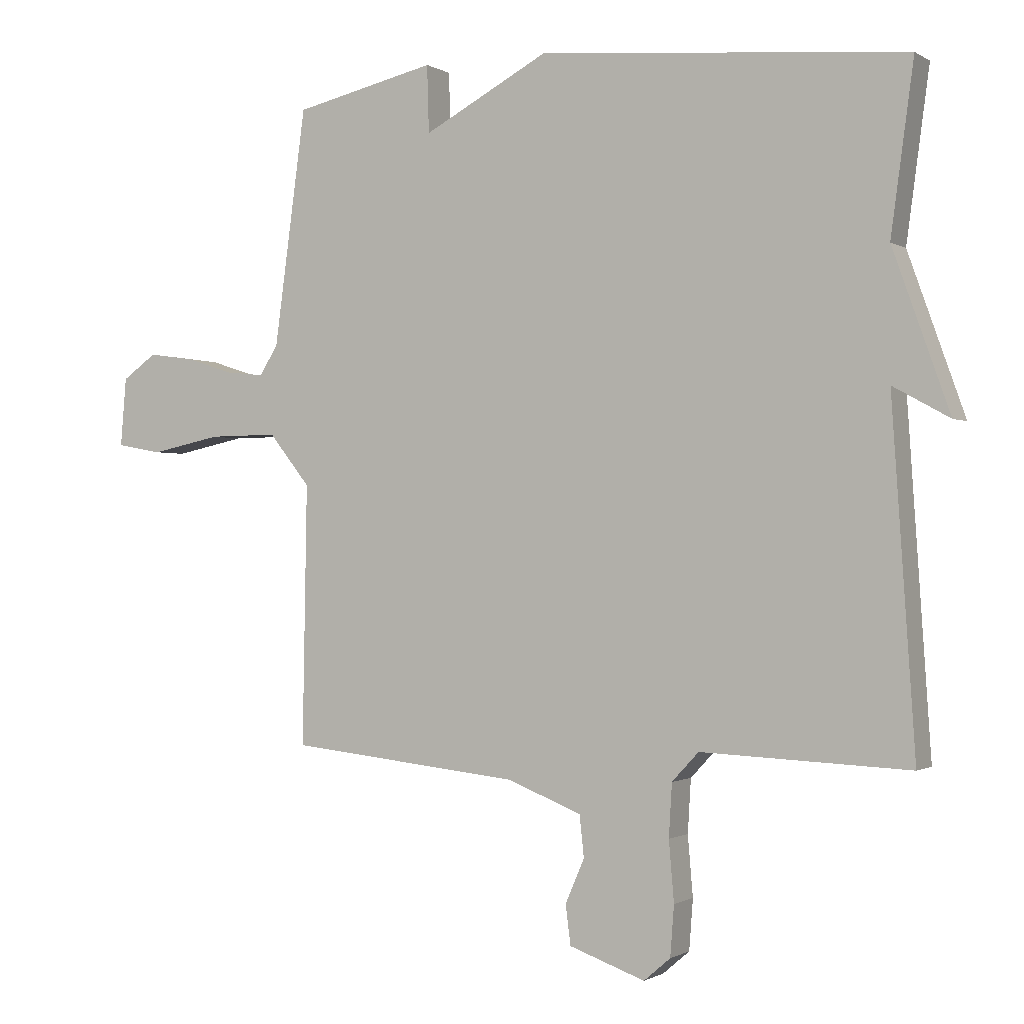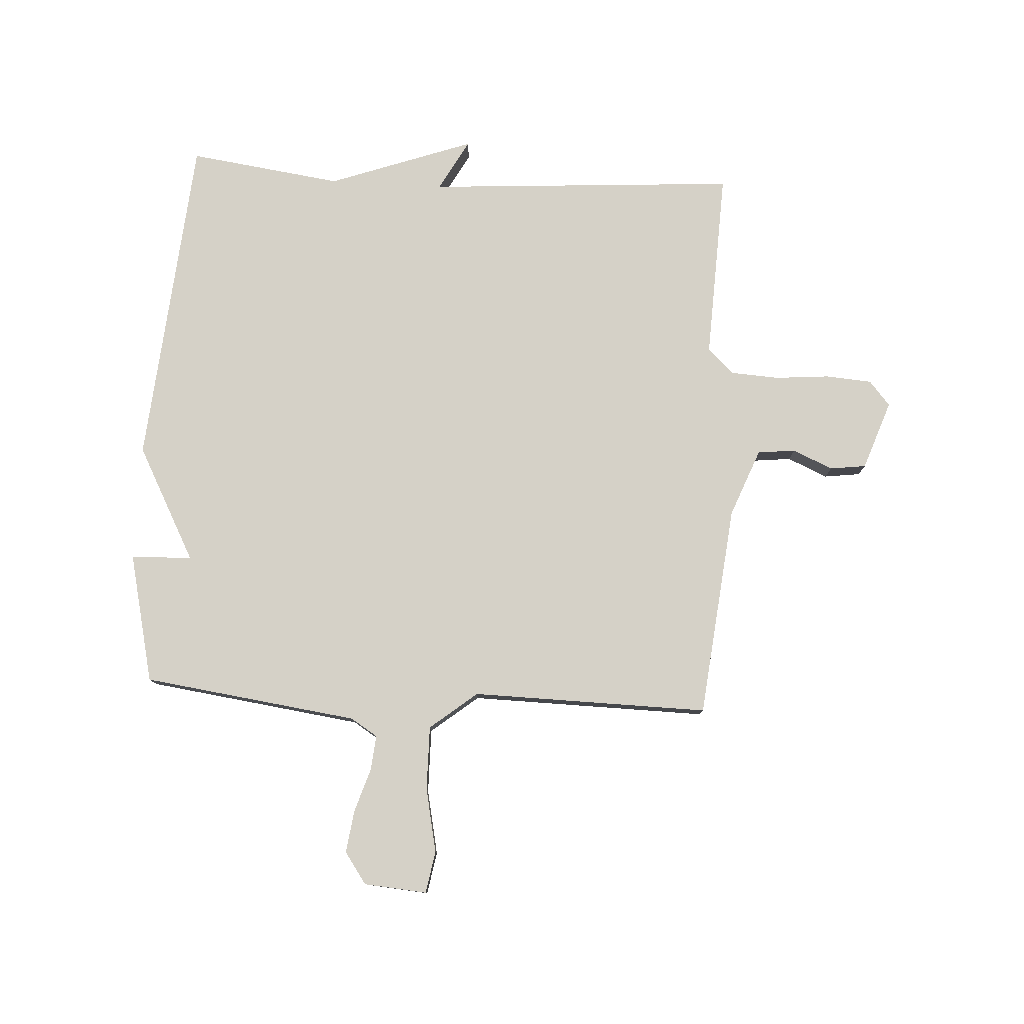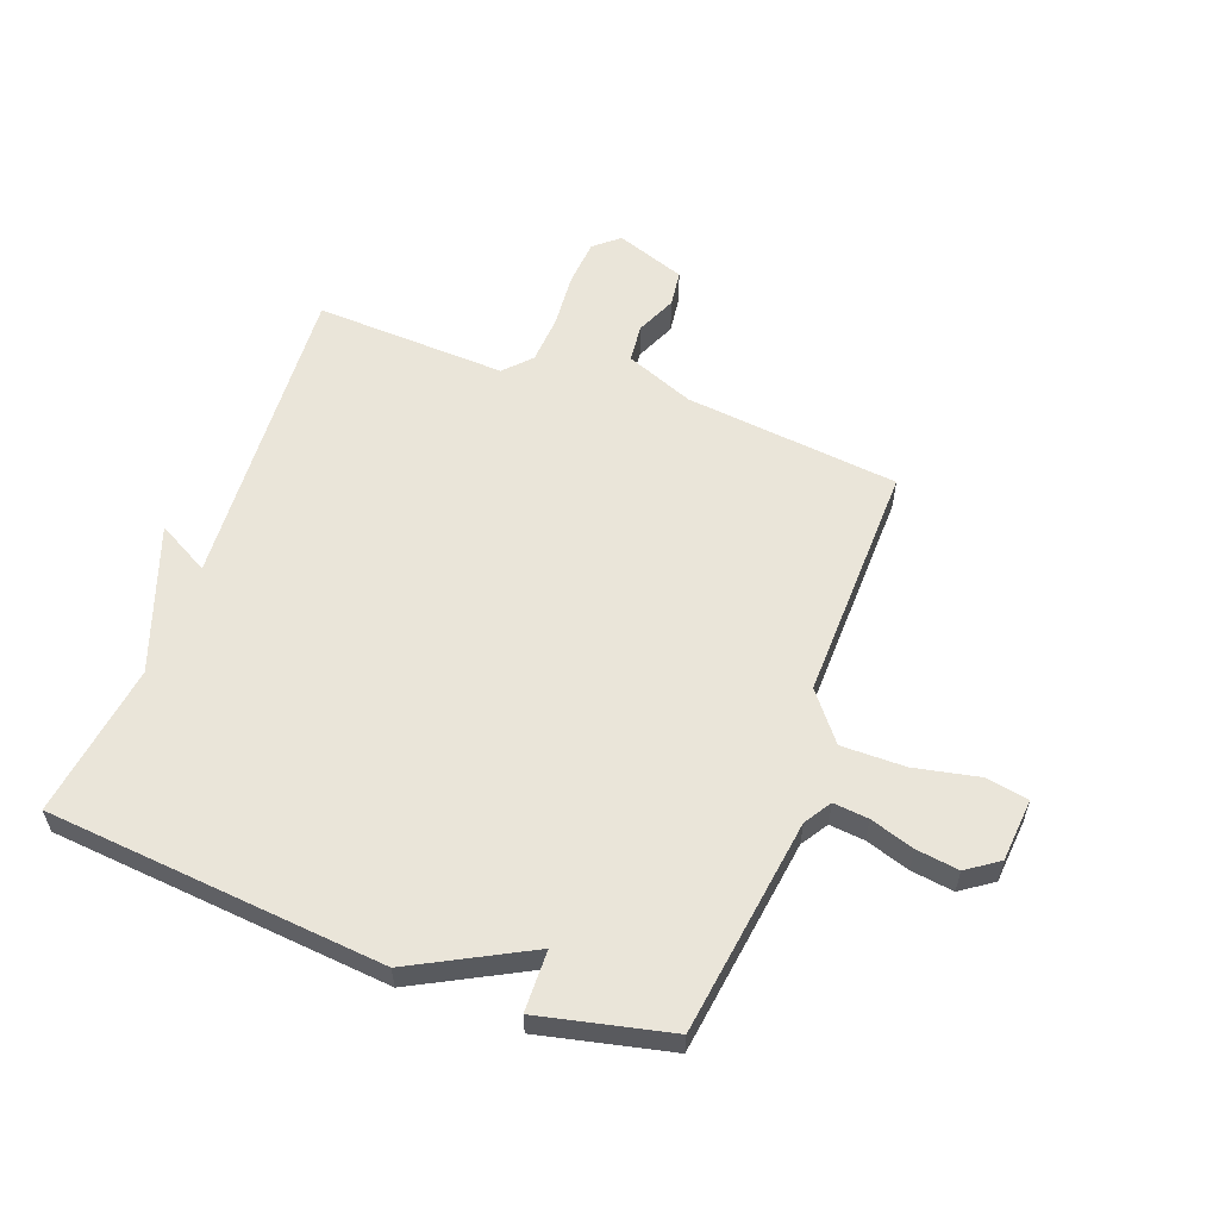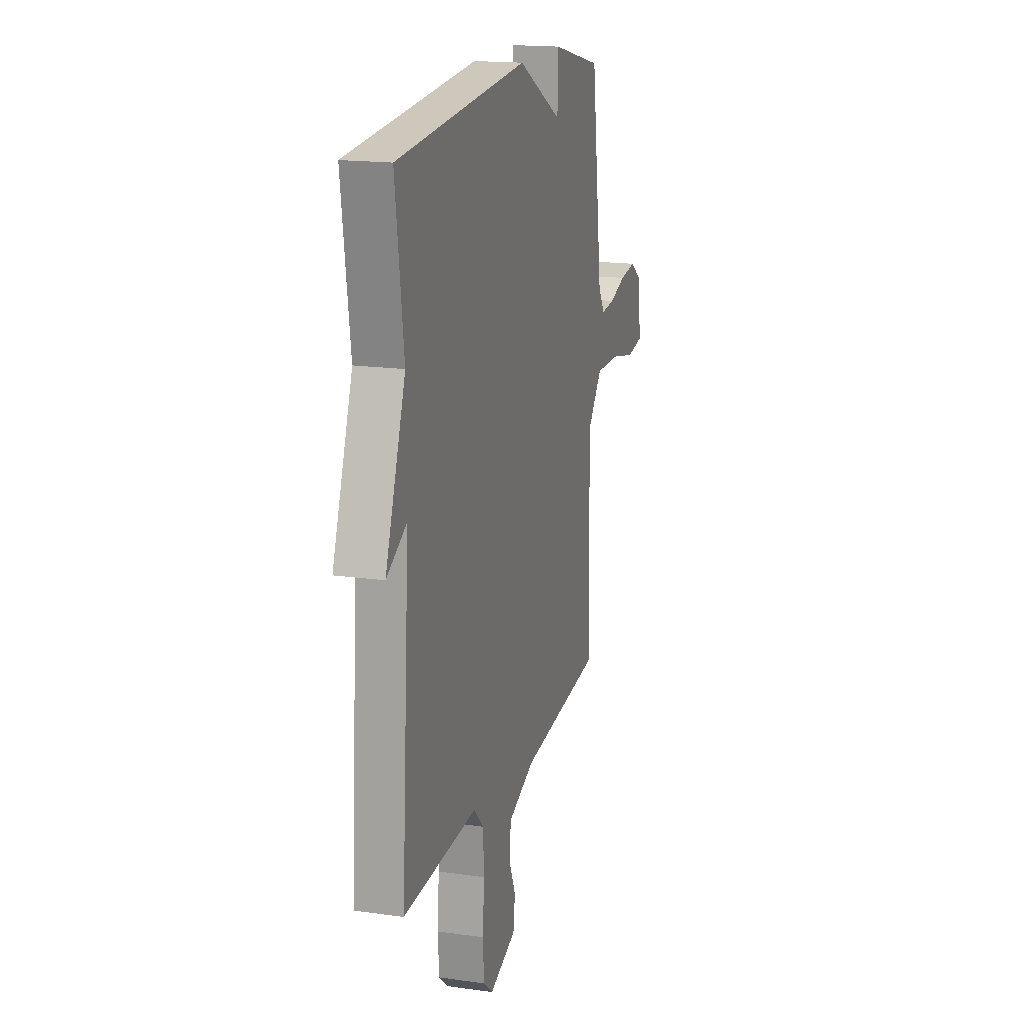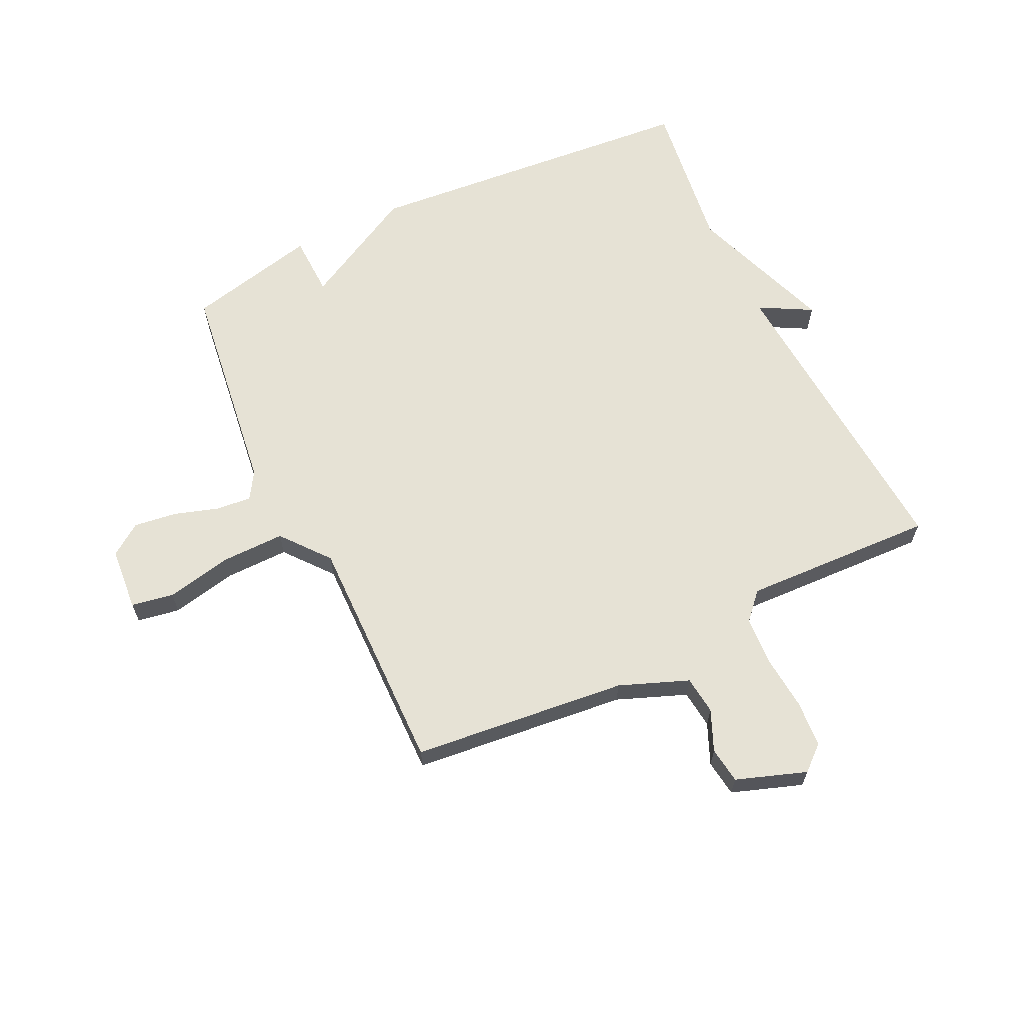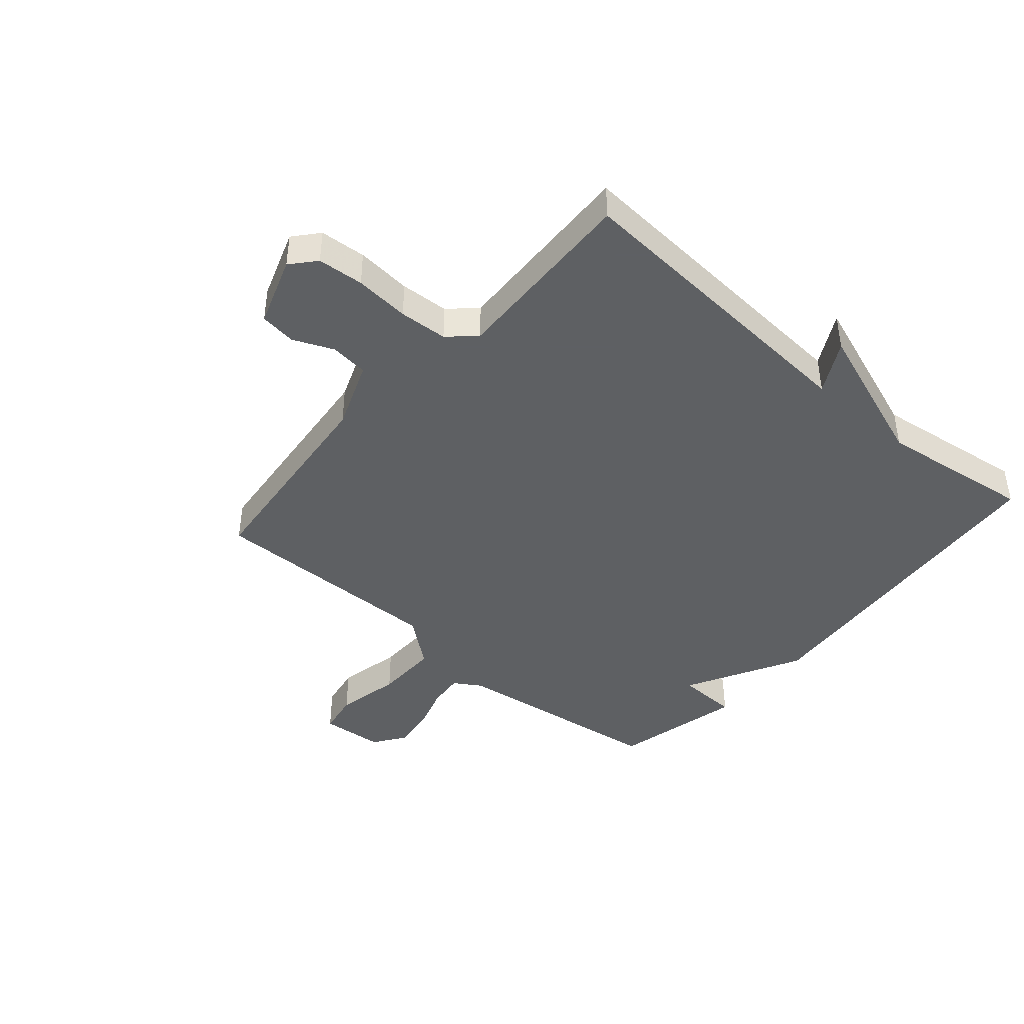
<metadata>
{"format":"obj","ext":"obj","renderer":"f3d","projection":"perspective","resolution":1024,"background":"white","views":[{"elev":-0.9,"azim":-152.8,"up":"+Z"},{"elev":78.8,"azim":93.2,"up":"+Y"},{"elev":57.8,"azim":20.5,"up":"+Y"},{"elev":17.2,"azim":-74.2,"up":"+Z"},{"elev":64.0,"azim":154.2,"up":"+Y"},{"elev":-42.7,"azim":-131.0,"up":"+Y"}]}
</metadata>
<code>
v -0.5 0.07 0.5
v 0.077 0.07 0.551
v 0.274 0.07 0.446
v 0.277 0.07 0.551
v 0.5 0.07 0.5
v 0.55 0.07 0.13
v 0.579 0.07 0.084
v 0.639 0.07 0.09
v 0.714 0.07 0.114
v 0.787 0.07 0.124
v 0.841 0.07 0.086
v 0.85 0.07 -0.022
v 0.778 0.07 -0.035
v 0.667 0.07 -0.012
v 0.558 0.07 -0.011
v 0.493 0.07 -0.092
v 0.5 0.07 -0.5
v 0.135 0.07 -0.539
v 0.018 0.07 -0.585
v 0.011 0.07 -0.65
v 0.041 0.07 -0.719
v 0.033 0.07 -0.781
v -0.086 0.07 -0.823
v -0.128 0.07 -0.787
v -0.134 0.07 -0.708
v -0.126 0.07 -0.614
v -0.131 0.07 -0.531
v -0.173 0.07 -0.486
v -0.5 0.07 -0.5
v -0.464 0.07 0.036
v -0.553 0.07 -0.013
v -0.464 0.07 0.236
v -0.5 0 0.5
v 0.077 0 0.551
v 0.274 0 0.446
v 0.277 0 0.551
v 0.5 0 0.5
v 0.55 0 0.13
v 0.579 0 0.084
v 0.639 0 0.09
v 0.714 0 0.114
v 0.787 0 0.124
v 0.841 0 0.086
v 0.85 0 -0.022
v 0.778 0 -0.035
v 0.667 0 -0.012
v 0.558 0 -0.011
v 0.493 0 -0.092
v 0.5 0 -0.5
v 0.135 0 -0.539
v 0.018 0 -0.585
v 0.011 0 -0.65
v 0.041 0 -0.719
v 0.033 0 -0.781
v -0.086 0 -0.823
v -0.128 0 -0.787
v -0.134 0 -0.708
v -0.126 0 -0.614
v -0.131 0 -0.531
v -0.173 0 -0.486
v -0.5 0 -0.5
v -0.464 0 0.036
v -0.553 0 -0.013
v -0.464 0 0.236
f 30 31 32
f 28 29 30
f 27 28 30 32
f 24 25 26
f 23 24 26
f 22 23 26
f 21 22 26
f 20 21 26
f 19 20 26 27
f 1 2 3
f 32 1 3
f 27 32 3
f 19 27 3
f 18 19 3
f 12 13 14
f 11 12 14
f 10 11 14
f 9 10 14
f 8 9 14
f 7 8 14 15
f 6 7 15 16
f 5 6 16
f 4 5 16
f 3 4 16
f 3 16 17 18
f 64 63 62
f 62 61 60
f 64 62 60 59
f 58 57 56
f 58 56 55
f 58 55 54
f 58 54 53
f 58 53 52
f 59 58 52 51
f 35 34 33
f 35 33 64
f 35 64 59
f 35 59 51
f 35 51 50
f 46 45 44
f 46 44 43
f 46 43 42
f 46 42 41
f 46 41 40
f 47 46 40 39
f 48 47 39 38
f 48 38 37
f 48 37 36
f 48 36 35
f 50 49 48 35
f 1 33 34 2
f 2 34 35 3
f 3 35 36 4
f 4 36 37 5
f 5 37 38 6
f 6 38 39 7
f 7 39 40 8
f 8 40 41 9
f 9 41 42 10
f 10 42 43 11
f 11 43 44 12
f 12 44 45 13
f 13 45 46 14
f 14 46 47 15
f 15 47 48 16
f 16 48 49 17
f 17 49 50 18
f 18 50 51 19
f 19 51 52 20
f 20 52 53 21
f 21 53 54 22
f 22 54 55 23
f 23 55 56 24
f 24 56 57 25
f 25 57 58 26
f 26 58 59 27
f 27 59 60 28
f 28 60 61 29
f 29 61 62 30
f 30 62 63 31
f 31 63 64 32
f 32 64 33 1

</code>
